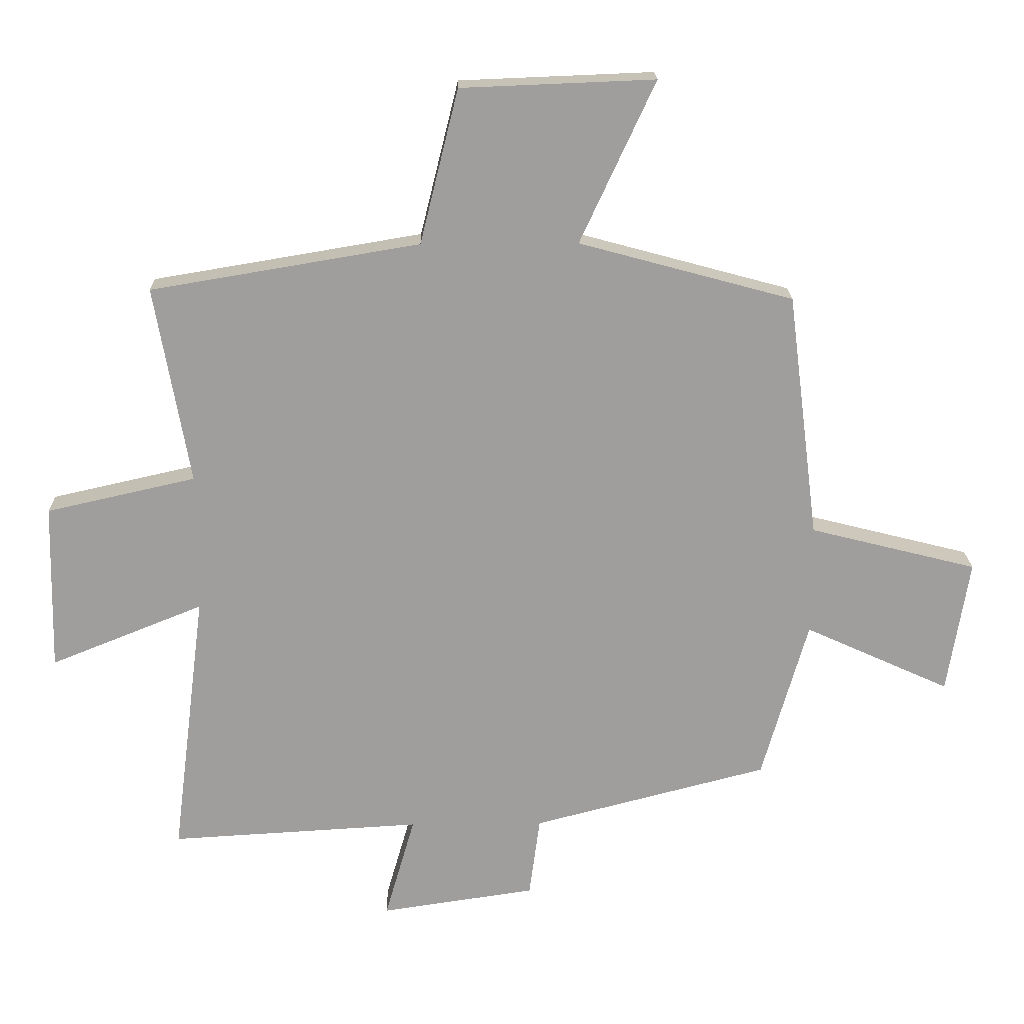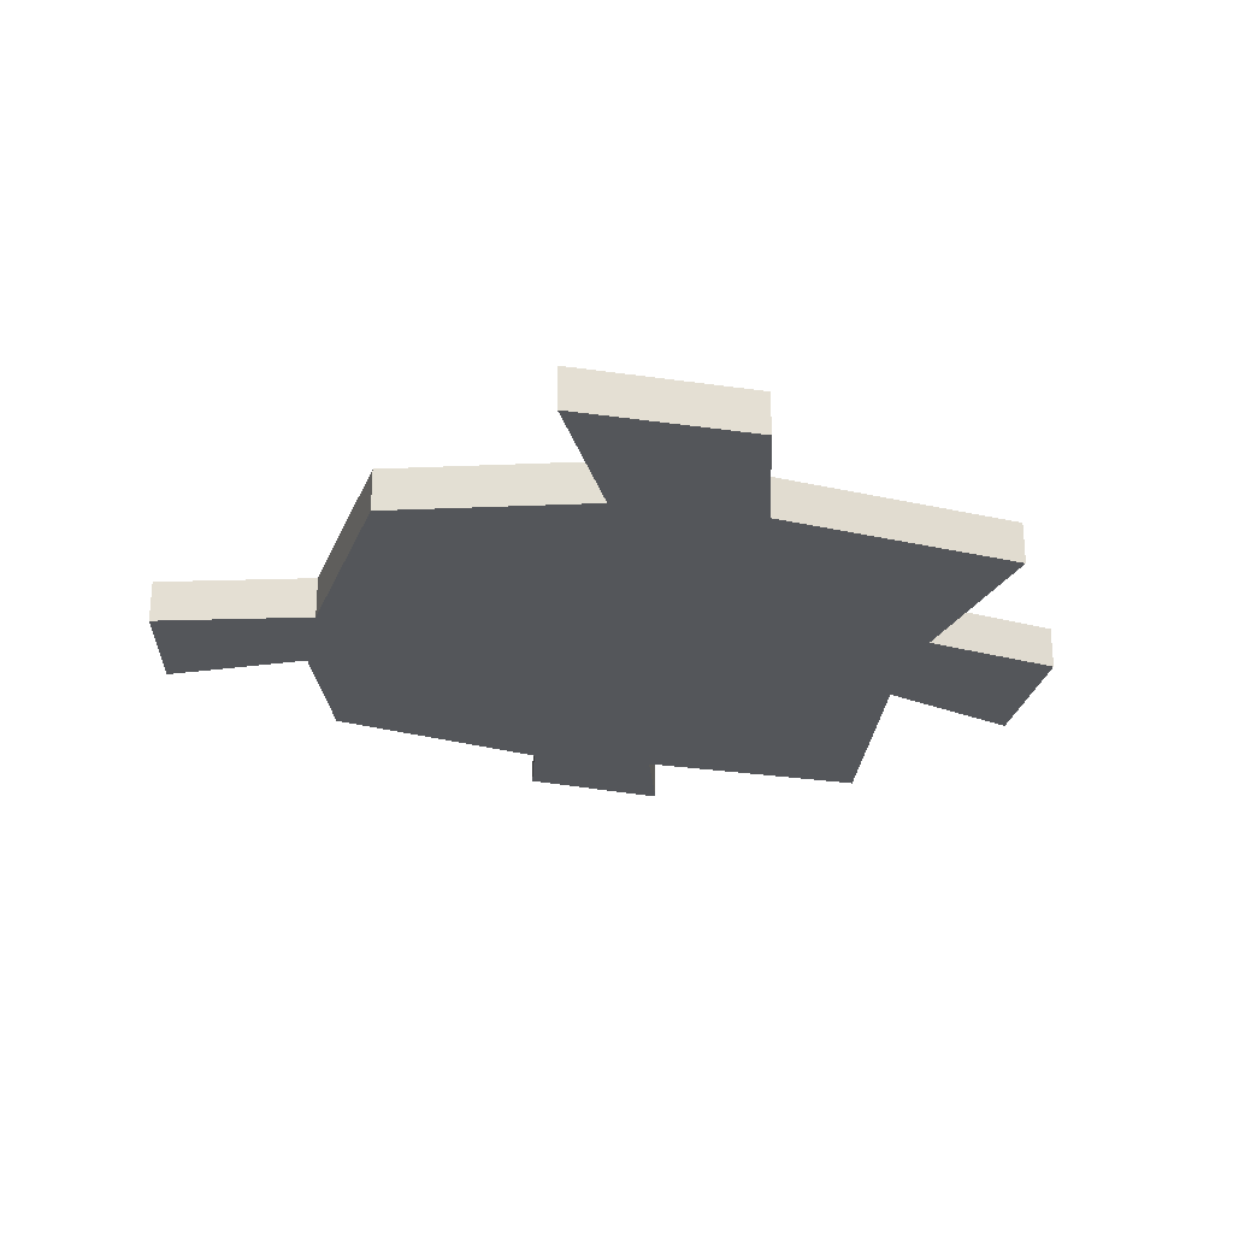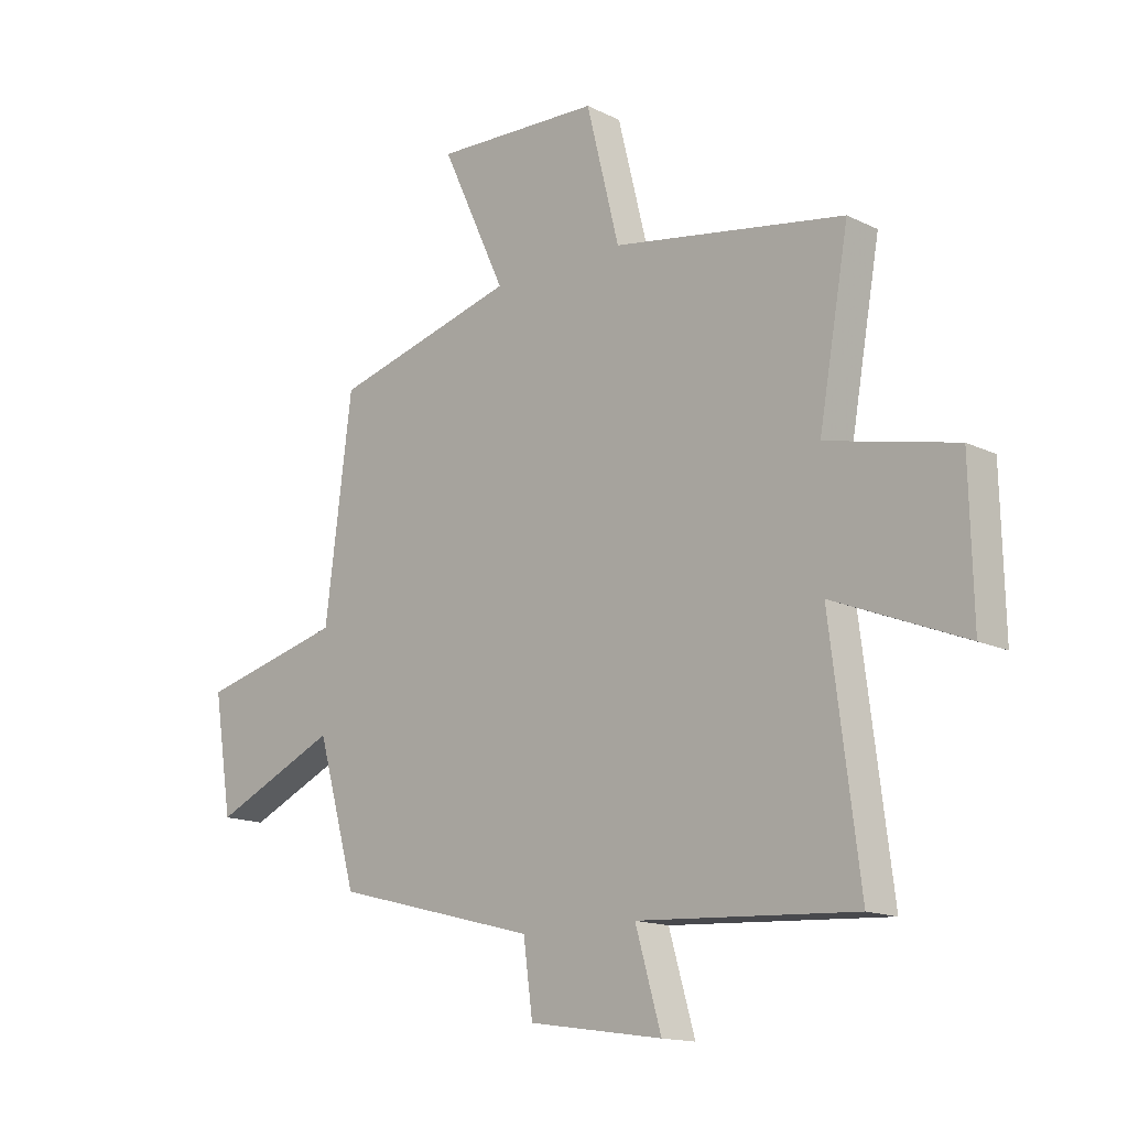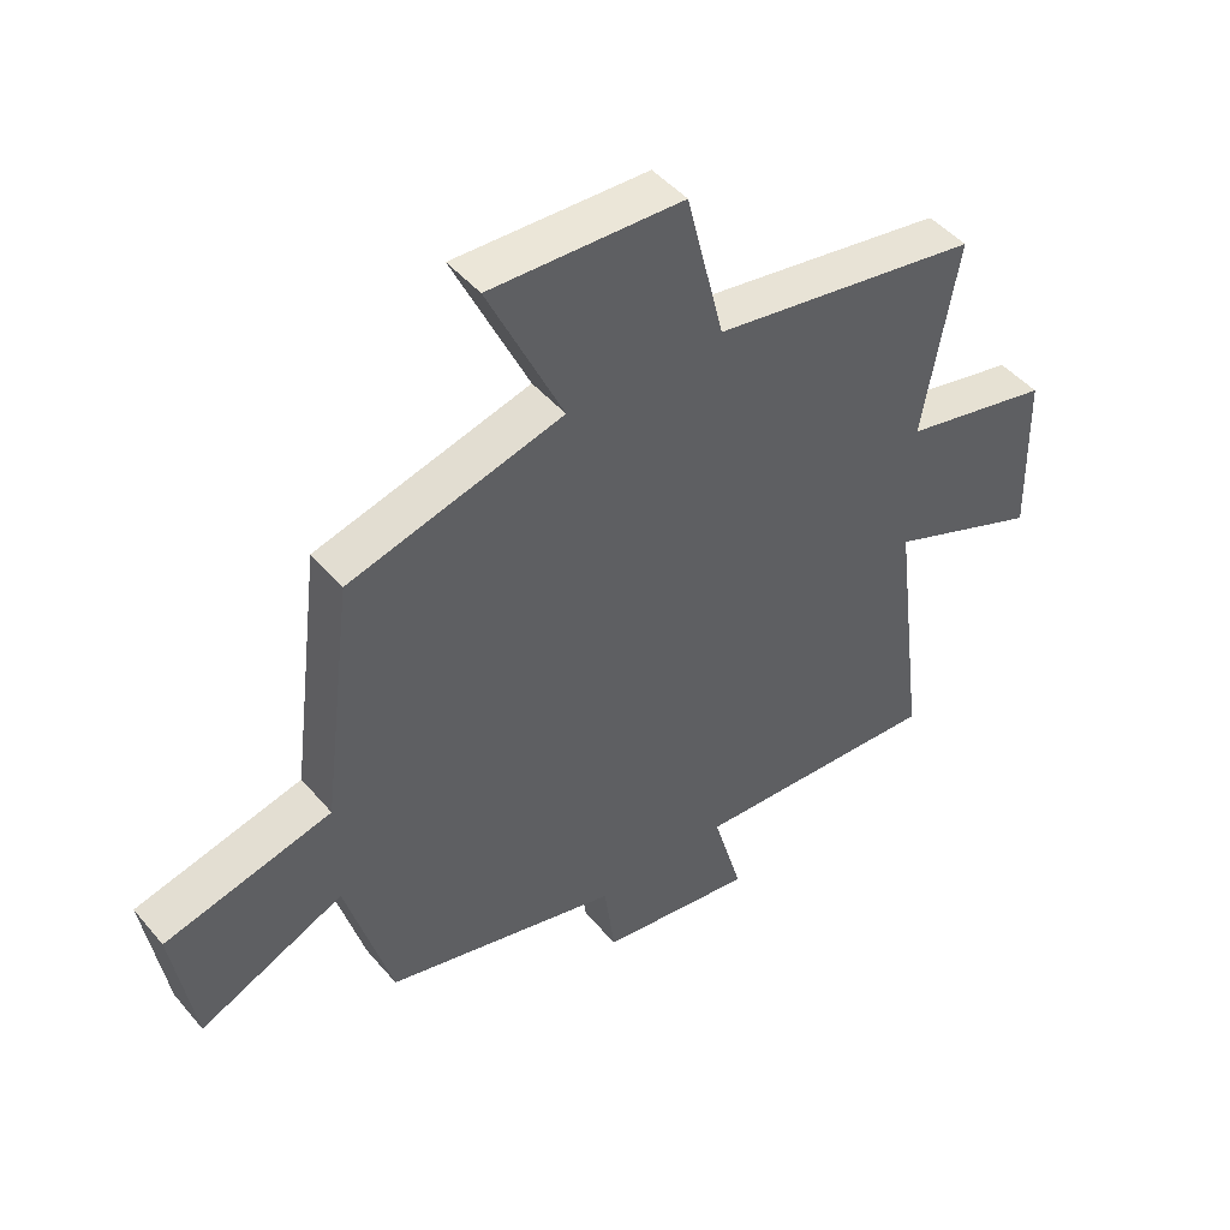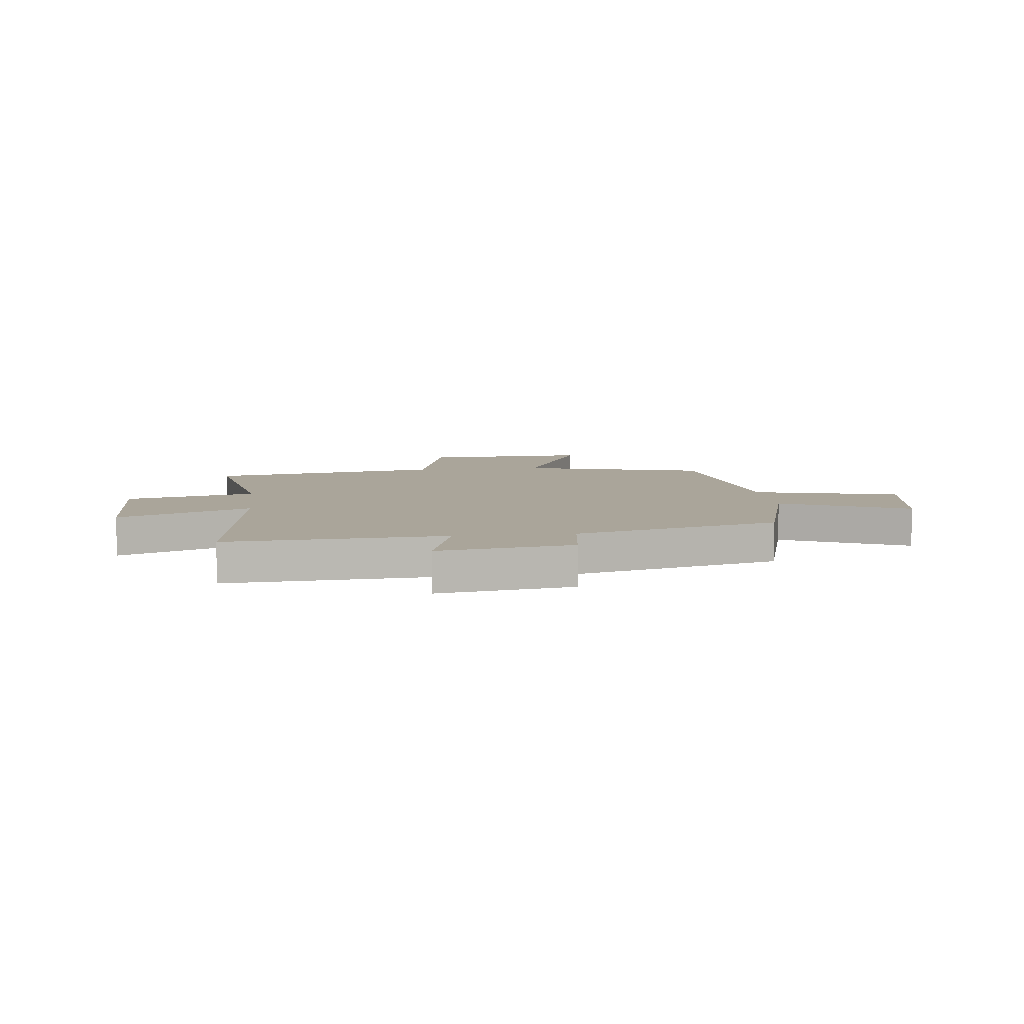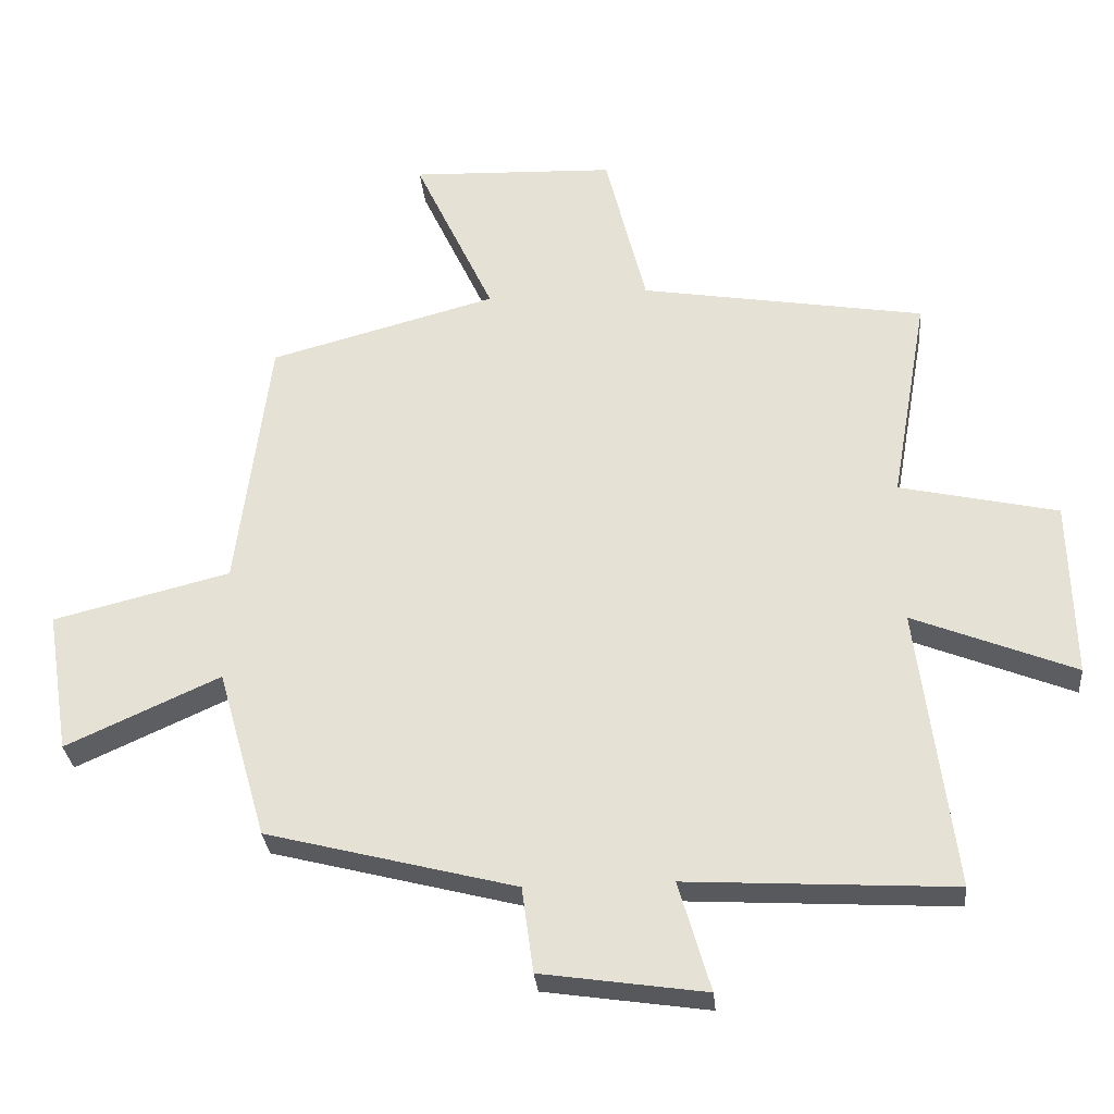
<metadata>
{"format":"obj","ext":"obj","renderer":"f3d","projection":"perspective","resolution":1024,"background":"white","views":[{"elev":19.3,"azim":178.8,"up":"+Z"},{"elev":-25.1,"azim":-11.1,"up":"+Y"},{"elev":-14.8,"azim":43.5,"up":"+Z"},{"elev":46.6,"azim":-37.9,"up":"+Z"},{"elev":7.7,"azim":173.2,"up":"+Y"},{"elev":-29.9,"azim":5.2,"up":"+Z"}]}
</metadata>
<code>
v 0.553 0.07 -0.523
v 0.157 0.07 -0.5
v 0.204 0.07 -0.663
v -0.04 0.07 -0.627
v -0.057 0.07 -0.5
v -0.428 0.07 -0.404
v -0.5 0.07 -0.151
v -0.729 0.07 -0.255
v -0.763 0.07 -0.043
v -0.5 0.07 0.023
v -0.451 0.07 0.409
v -0.114 0.07 0.5
v -0.232 0.07 0.754
v 0.072 0.07 0.742
v 0.132 0.07 0.5
v 0.555 0.07 0.429
v 0.5 0.07 0.118
v 0.735 0.07 0.065
v 0.741 0.07 -0.199
v 0.5 0.07 -0.102
v 0.553 0 -0.523
v 0.157 0 -0.5
v 0.204 0 -0.663
v -0.04 0 -0.627
v -0.057 0 -0.5
v -0.428 0 -0.404
v -0.5 0 -0.151
v -0.729 0 -0.255
v -0.763 0 -0.043
v -0.5 0 0.023
v -0.451 0 0.409
v -0.114 0 0.5
v -0.232 0 0.754
v 0.072 0 0.742
v 0.132 0 0.5
v 0.555 0 0.429
v 0.5 0 0.118
v 0.735 0 0.065
v 0.741 0 -0.199
v 0.5 0 -0.102
f 17 18 19 20
f 15 16 17
f 15 17 20
f 12 13 14 15
f 20 1 2
f 15 20 2
f 12 15 2
f 11 12 2
f 10 11 2
f 7 8 9 10
f 7 10 2
f 6 7 2
f 5 6 2
f 2 3 4 5
f 40 39 38 37
f 37 36 35
f 40 37 35
f 35 34 33 32
f 22 21 40
f 22 40 35
f 22 35 32
f 22 32 31
f 22 31 30
f 30 29 28 27
f 22 30 27
f 22 27 26
f 22 26 25
f 25 24 23 22
f 1 21 22 2
f 2 22 23 3
f 3 23 24 4
f 4 24 25 5
f 5 25 26 6
f 6 26 27 7
f 7 27 28 8
f 8 28 29 9
f 9 29 30 10
f 10 30 31 11
f 11 31 32 12
f 12 32 33 13
f 13 33 34 14
f 14 34 35 15
f 15 35 36 16
f 16 36 37 17
f 17 37 38 18
f 18 38 39 19
f 19 39 40 20
f 20 40 21 1

</code>
